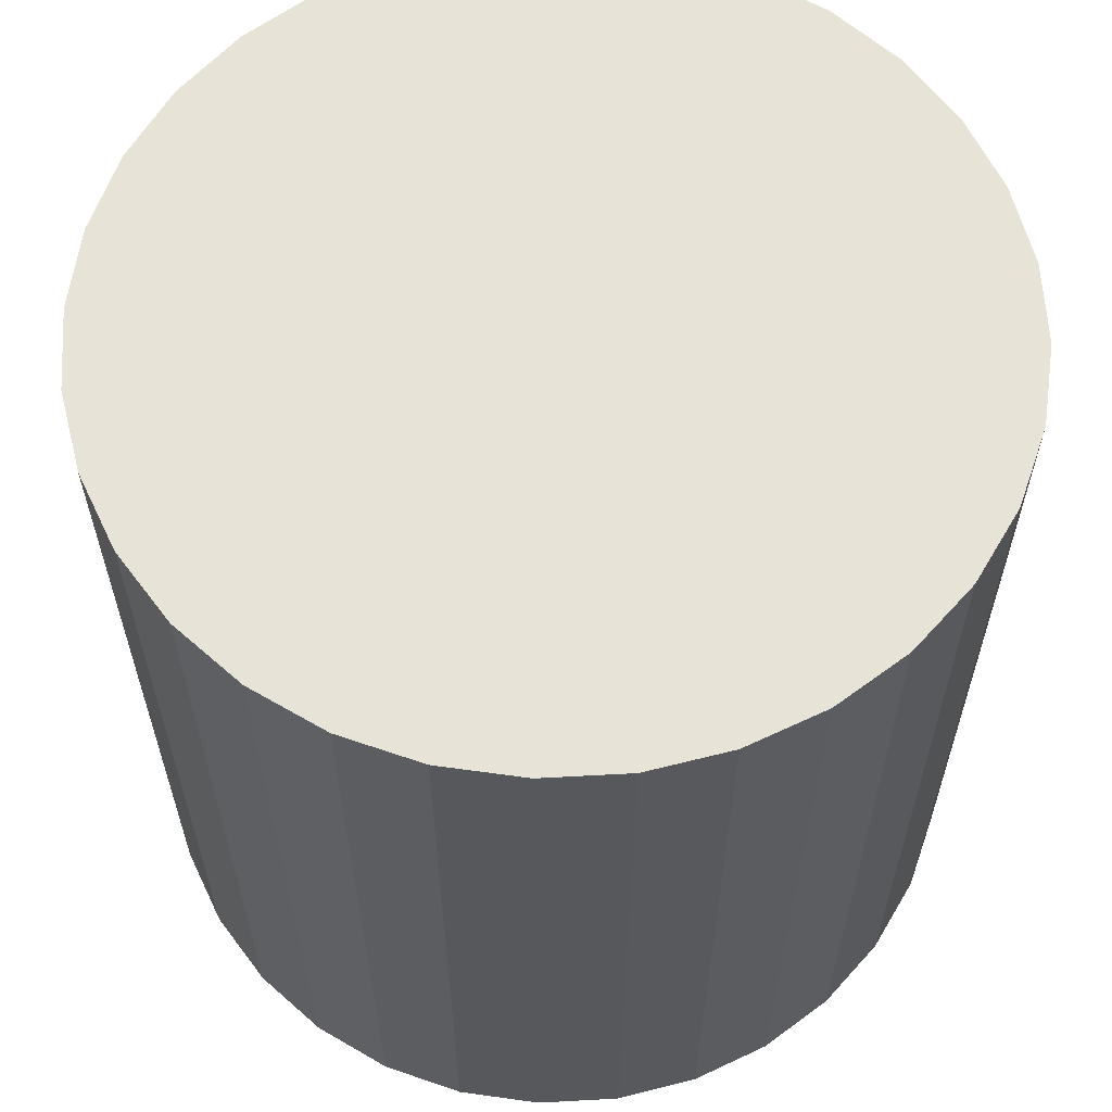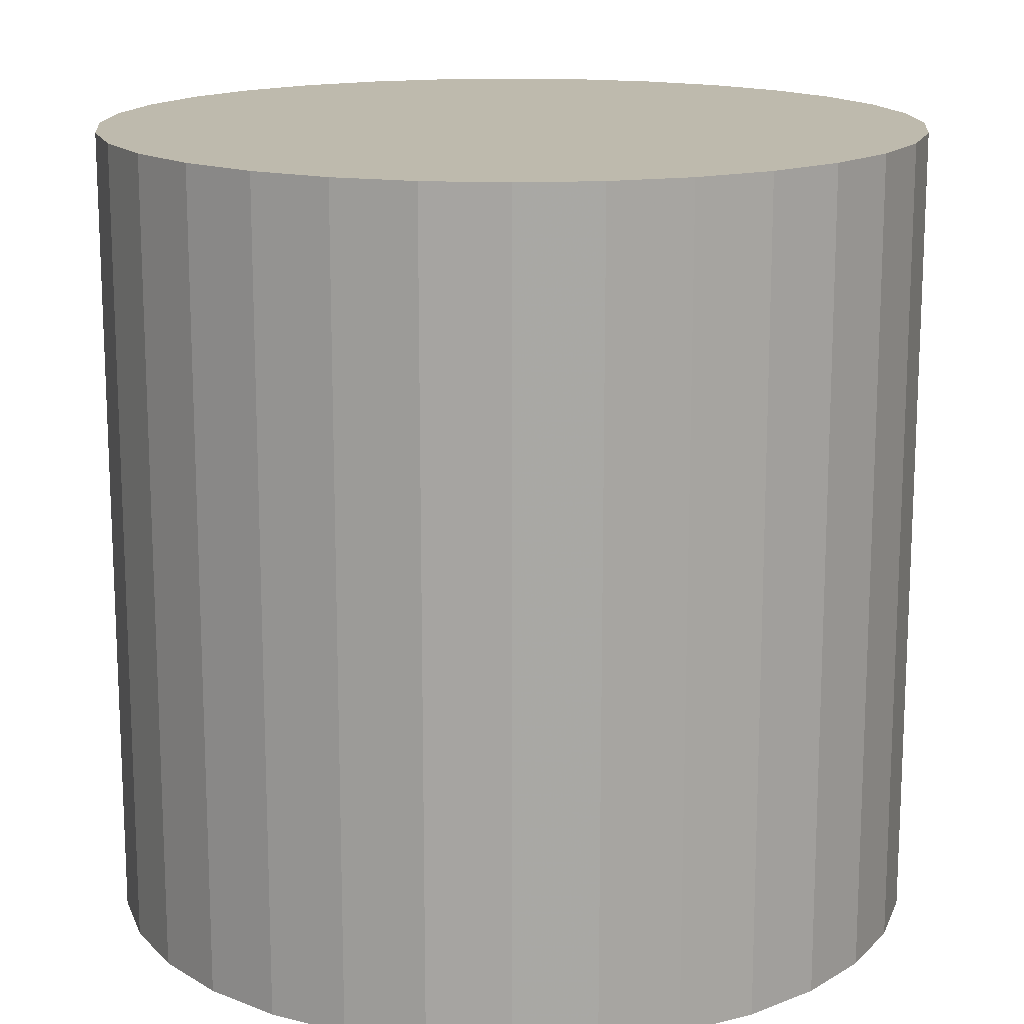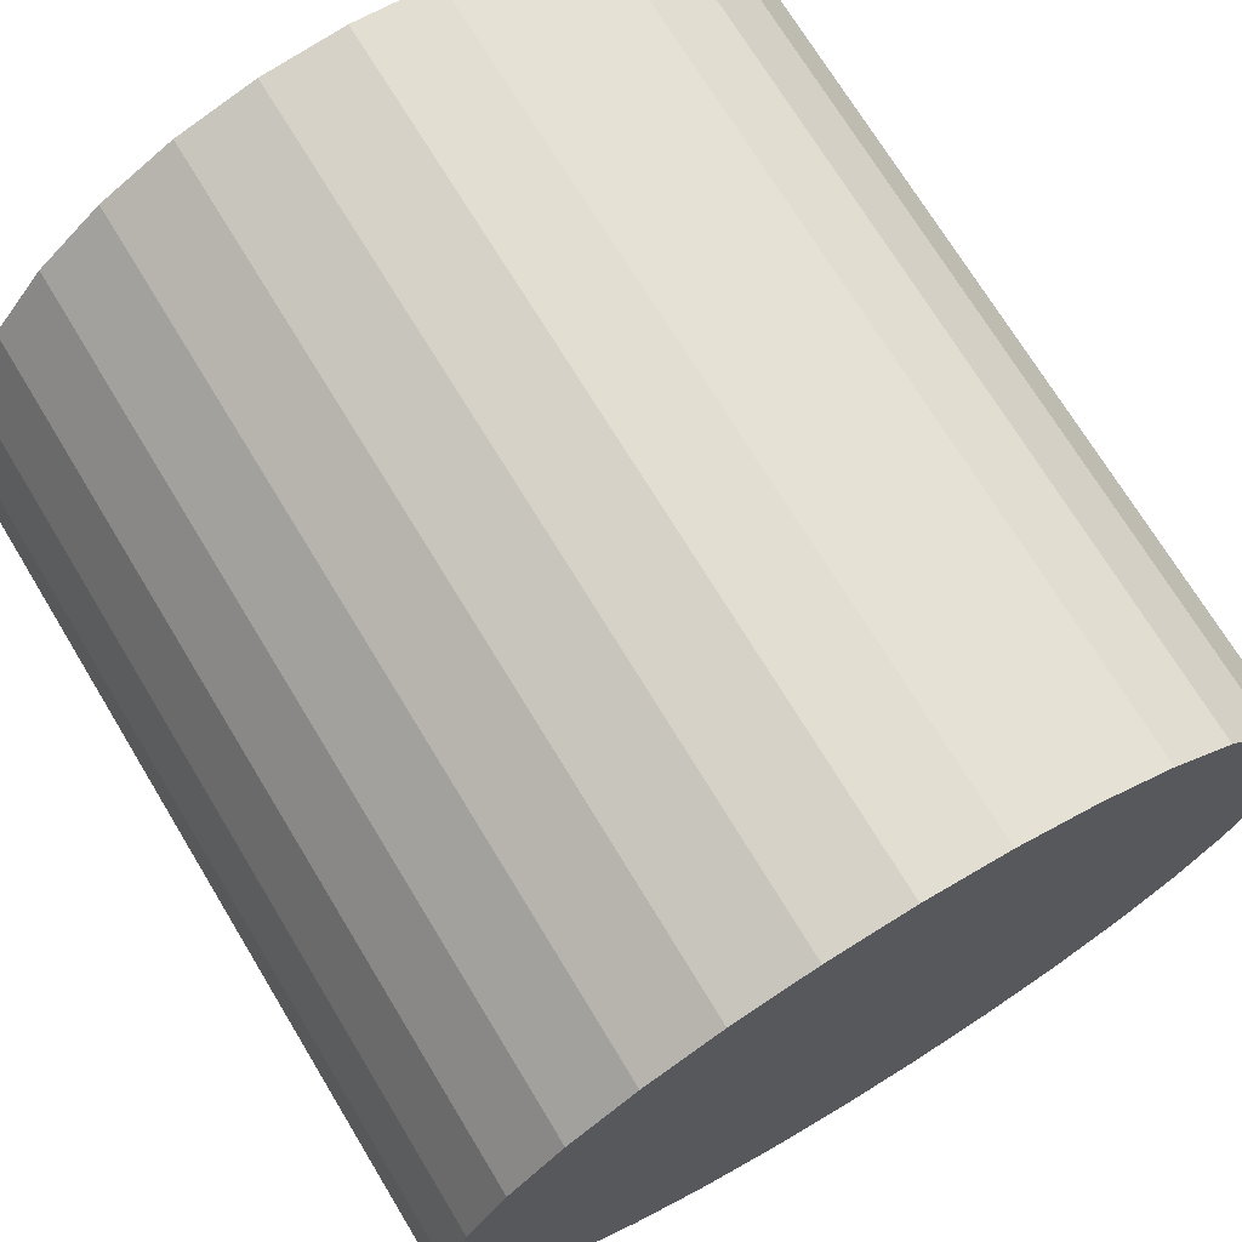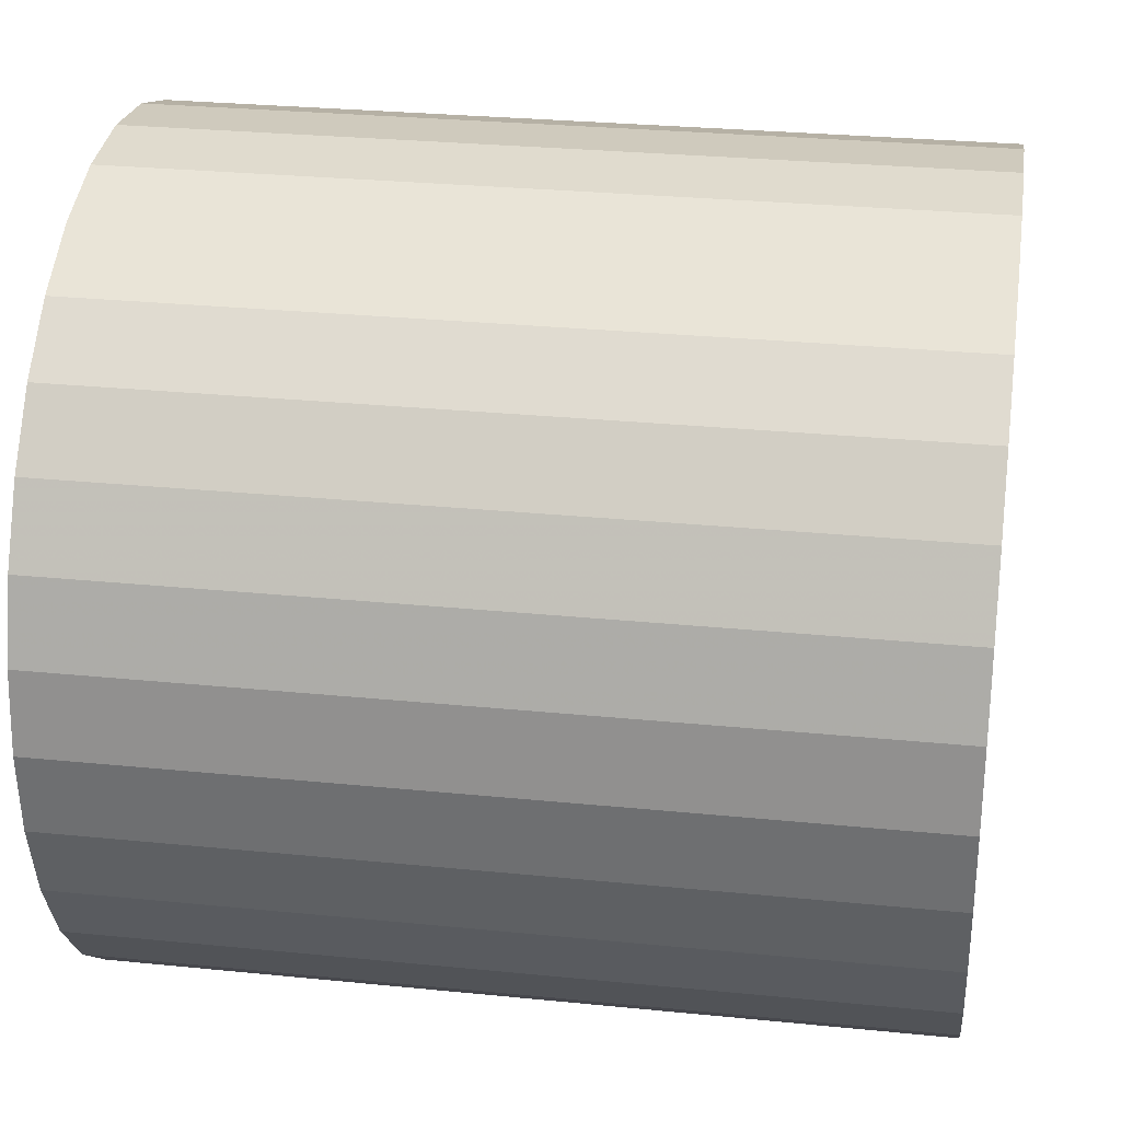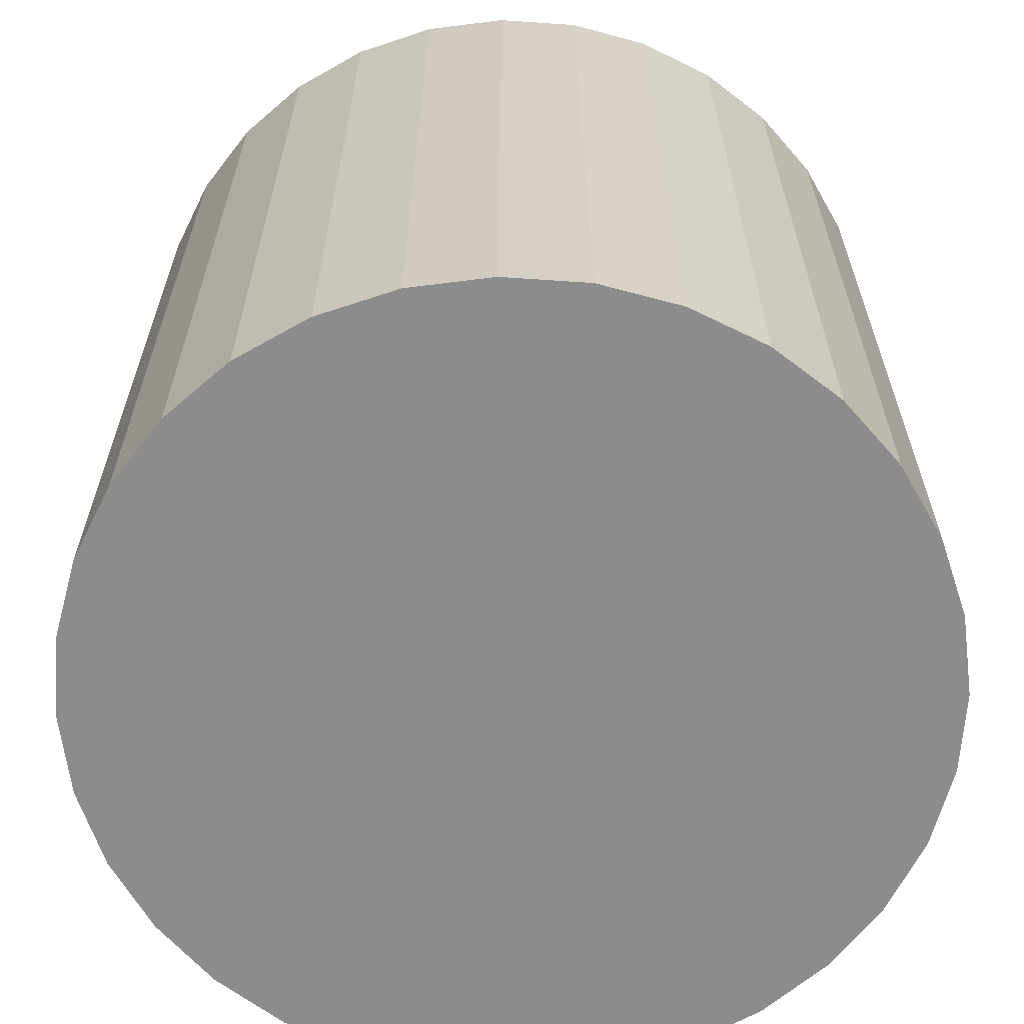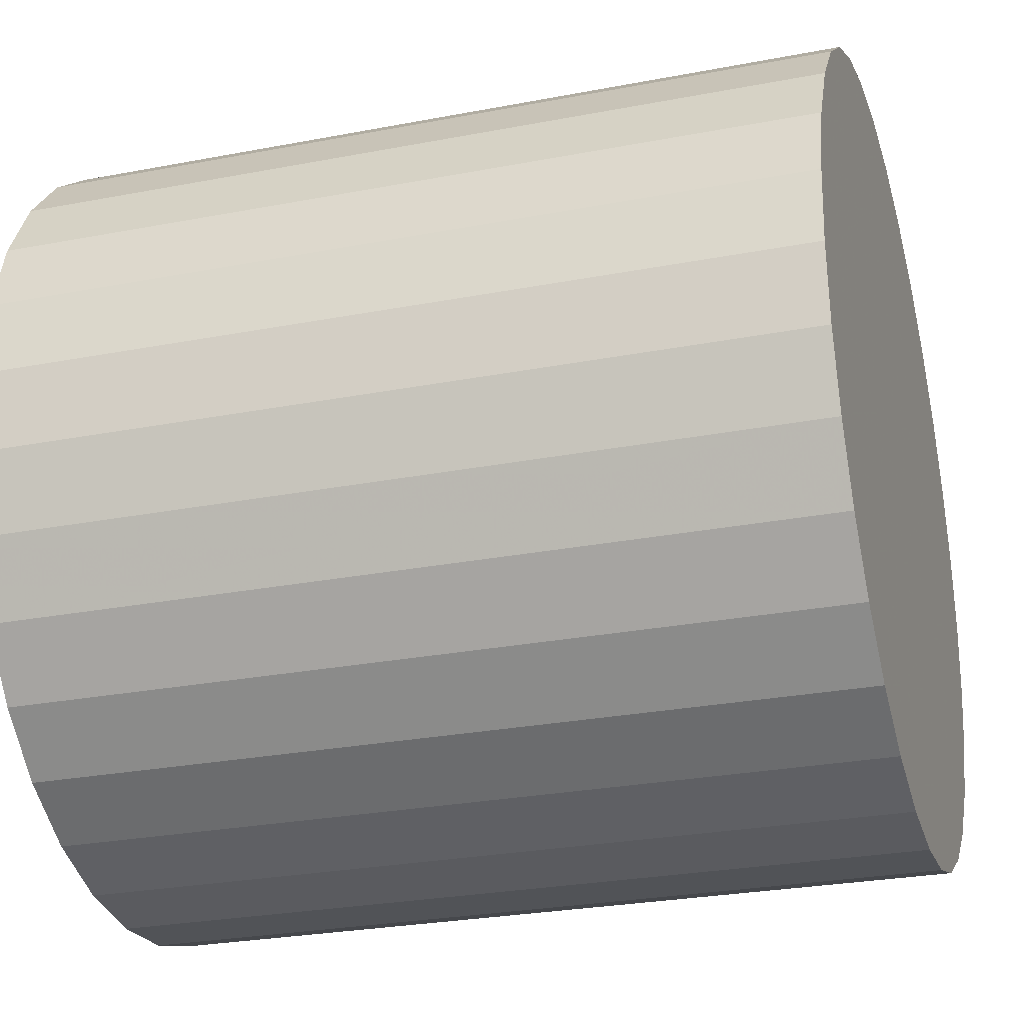
<metadata>
{"format":"obj","ext":"obj","renderer":"f3d","projection":"perspective","resolution":1024,"background":"white","views":[{"elev":61.6,"azim":-98.8,"up":"+Z"},{"elev":15.4,"azim":-135.0,"up":"+Z"},{"elev":71.6,"azim":148.8,"up":"+Y"},{"elev":28.4,"azim":-81.4,"up":"+Y"},{"elev":-64.3,"azim":57.9,"up":"+Z"},{"elev":-27.5,"azim":106.4,"up":"+Y"}]}
</metadata>
<code>
v 0 0 -0.02627
v 0.02682 0 -0.02627
v 0.02682 0 0.02627
v 0 0 0.02627
v 0.02631 0.005233 -0.02627
v 0.02631 0.005233 0.02627
v 0.02478 0.01027 -0.02627
v 0.02478 0.01027 0.02627
v 0.0223 0.0149 -0.02627
v 0.0223 0.0149 0.02627
v 0.01897 0.01897 -0.02627
v 0.01897 0.01897 0.02627
v 0.0149 0.0223 -0.02627
v 0.0149 0.0223 0.02627
v 0.01027 0.02478 -0.02627
v 0.01027 0.02478 0.02627
v 0.005233 0.02631 -0.02627
v 0.005233 0.02631 0.02627
v 0 0.02682 -0.02627
v 0 0.02682 0.02627
v -0.005233 0.02631 -0.02627
v -0.005233 0.02631 0.02627
v -0.01027 0.02478 -0.02627
v -0.01027 0.02478 0.02627
v -0.0149 0.0223 -0.02627
v -0.0149 0.0223 0.02627
v -0.01897 0.01897 -0.02627
v -0.01897 0.01897 0.02627
v -0.0223 0.0149 -0.02627
v -0.0223 0.0149 0.02627
v -0.02478 0.01027 -0.02627
v -0.02478 0.01027 0.02627
v -0.02631 0.005233 -0.02627
v -0.02631 0.005233 0.02627
v -0.02682 0 -0.02627
v -0.02682 0 0.02627
v -0.02631 -0.005233 -0.02627
v -0.02631 -0.005233 0.02627
v -0.02478 -0.01027 -0.02627
v -0.02478 -0.01027 0.02627
v -0.0223 -0.0149 -0.02627
v -0.0223 -0.0149 0.02627
v -0.01897 -0.01897 -0.02627
v -0.01897 -0.01897 0.02627
v -0.0149 -0.0223 -0.02627
v -0.0149 -0.0223 0.02627
v -0.01027 -0.02478 -0.02627
v -0.01027 -0.02478 0.02627
v -0.005233 -0.02631 -0.02627
v -0.005233 -0.02631 0.02627
v -0 -0.02682 -0.02627
v -0 -0.02682 0.02627
v 0.005233 -0.02631 -0.02627
v 0.005233 -0.02631 0.02627
v 0.01027 -0.02478 -0.02627
v 0.01027 -0.02478 0.02627
v 0.0149 -0.0223 -0.02627
v 0.0149 -0.0223 0.02627
v 0.01897 -0.01897 -0.02627
v 0.01897 -0.01897 0.02627
v 0.0223 -0.0149 -0.02627
v 0.0223 -0.0149 0.02627
v 0.02478 -0.01027 -0.02627
v 0.02478 -0.01027 0.02627
v 0.02631 -0.005233 -0.02627
v 0.02631 -0.005233 0.02627
f 2 1 5
f 2 5 3
f 3 5 6
f 3 6 4
f 5 1 7
f 5 7 6
f 6 7 8
f 6 8 4
f 7 1 9
f 7 9 8
f 8 9 10
f 8 10 4
f 9 1 11
f 9 11 10
f 10 11 12
f 10 12 4
f 11 1 13
f 11 13 12
f 12 13 14
f 12 14 4
f 13 1 15
f 13 15 14
f 14 15 16
f 14 16 4
f 15 1 17
f 15 17 16
f 16 17 18
f 16 18 4
f 17 1 19
f 17 19 18
f 18 19 20
f 18 20 4
f 19 1 21
f 19 21 20
f 20 21 22
f 20 22 4
f 21 1 23
f 21 23 22
f 22 23 24
f 22 24 4
f 23 1 25
f 23 25 24
f 24 25 26
f 24 26 4
f 25 1 27
f 25 27 26
f 26 27 28
f 26 28 4
f 27 1 29
f 27 29 28
f 28 29 30
f 28 30 4
f 29 1 31
f 29 31 30
f 30 31 32
f 30 32 4
f 31 1 33
f 31 33 32
f 32 33 34
f 32 34 4
f 33 1 35
f 33 35 34
f 34 35 36
f 34 36 4
f 35 1 37
f 35 37 36
f 36 37 38
f 36 38 4
f 37 1 39
f 37 39 38
f 38 39 40
f 38 40 4
f 39 1 41
f 39 41 40
f 40 41 42
f 40 42 4
f 41 1 43
f 41 43 42
f 42 43 44
f 42 44 4
f 43 1 45
f 43 45 44
f 44 45 46
f 44 46 4
f 45 1 47
f 45 47 46
f 46 47 48
f 46 48 4
f 47 1 49
f 47 49 48
f 48 49 50
f 48 50 4
f 49 1 51
f 49 51 50
f 50 51 52
f 50 52 4
f 51 1 53
f 51 53 52
f 52 53 54
f 52 54 4
f 53 1 55
f 53 55 54
f 54 55 56
f 54 56 4
f 55 1 57
f 55 57 56
f 56 57 58
f 56 58 4
f 57 1 59
f 57 59 58
f 58 59 60
f 58 60 4
f 59 1 61
f 59 61 60
f 60 61 62
f 60 62 4
f 61 1 63
f 61 63 62
f 62 63 64
f 62 64 4
f 63 1 65
f 63 65 64
f 64 65 66
f 64 66 4
f 65 1 2
f 65 2 66
f 66 2 3
f 66 3 4

</code>
